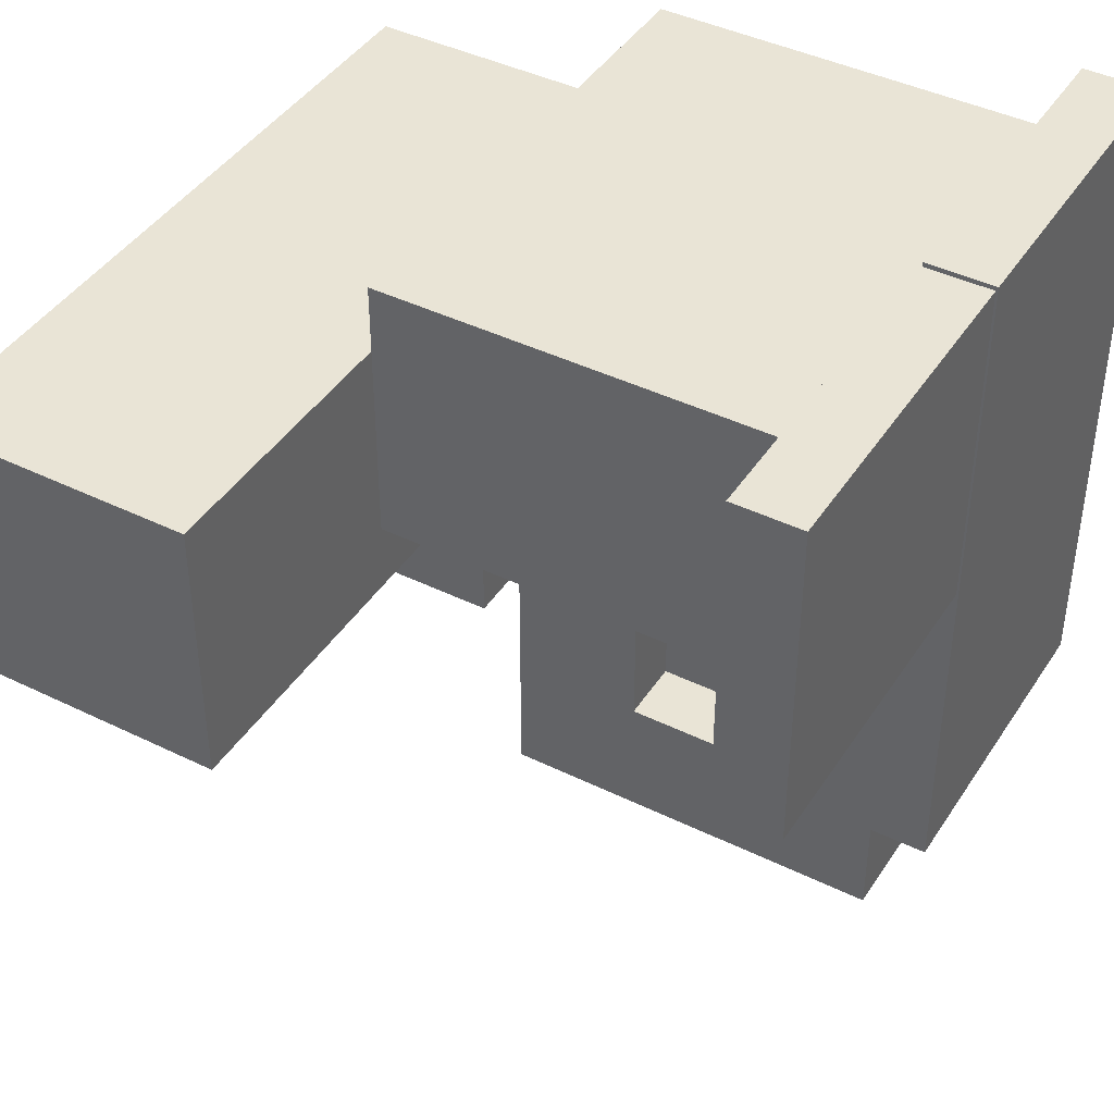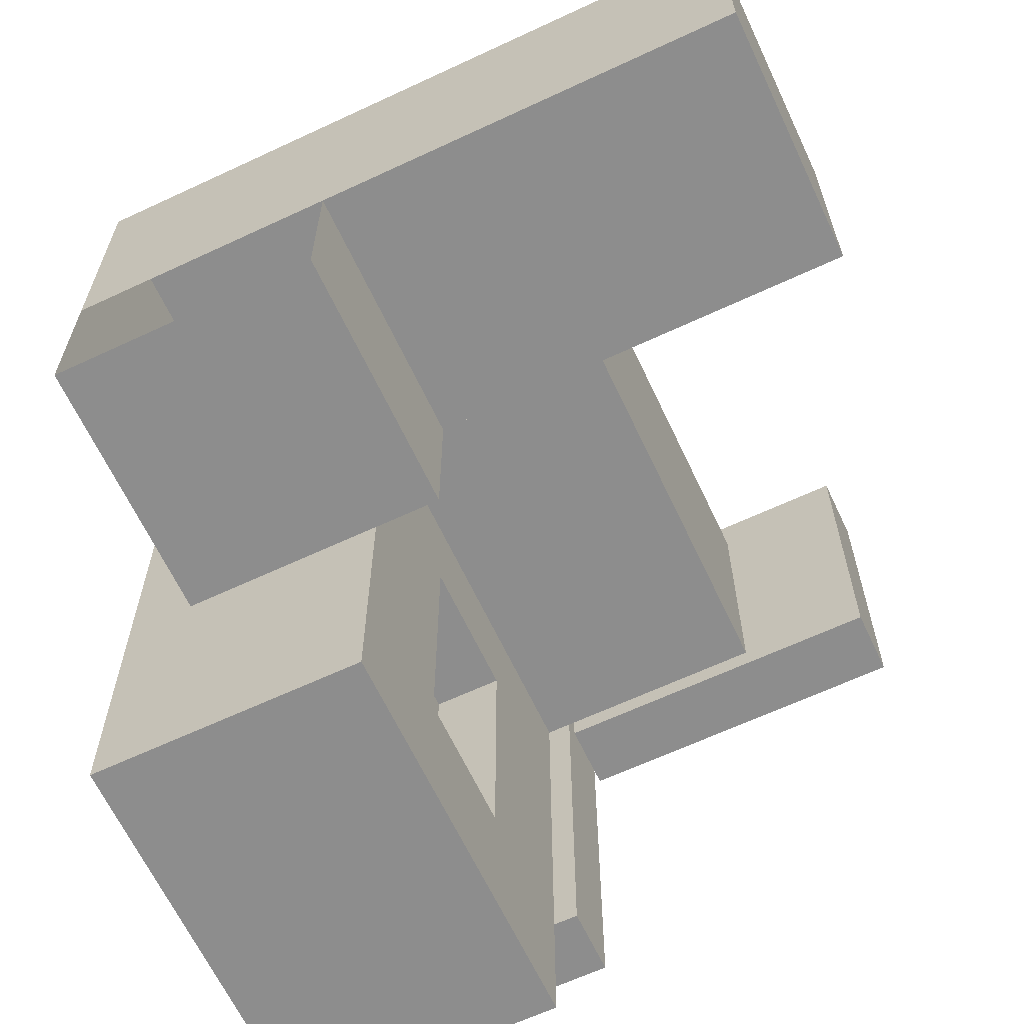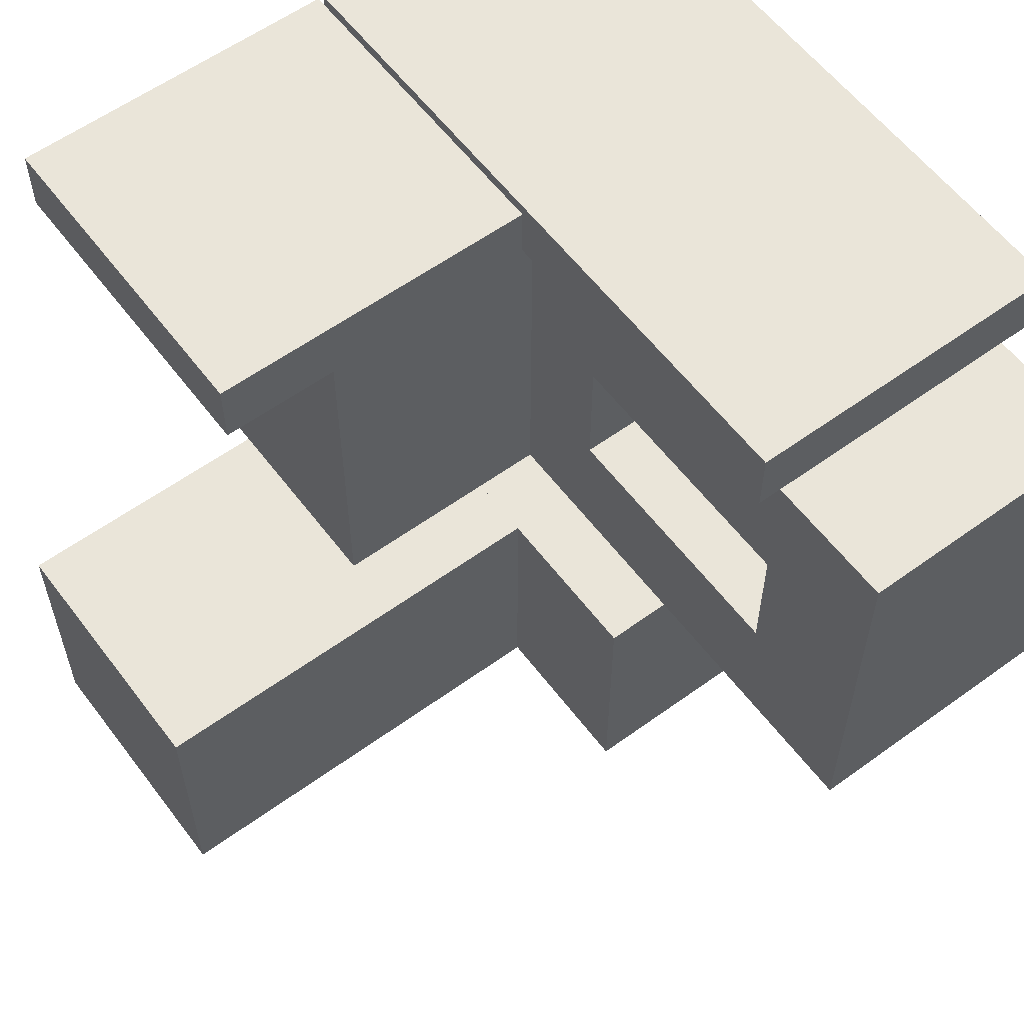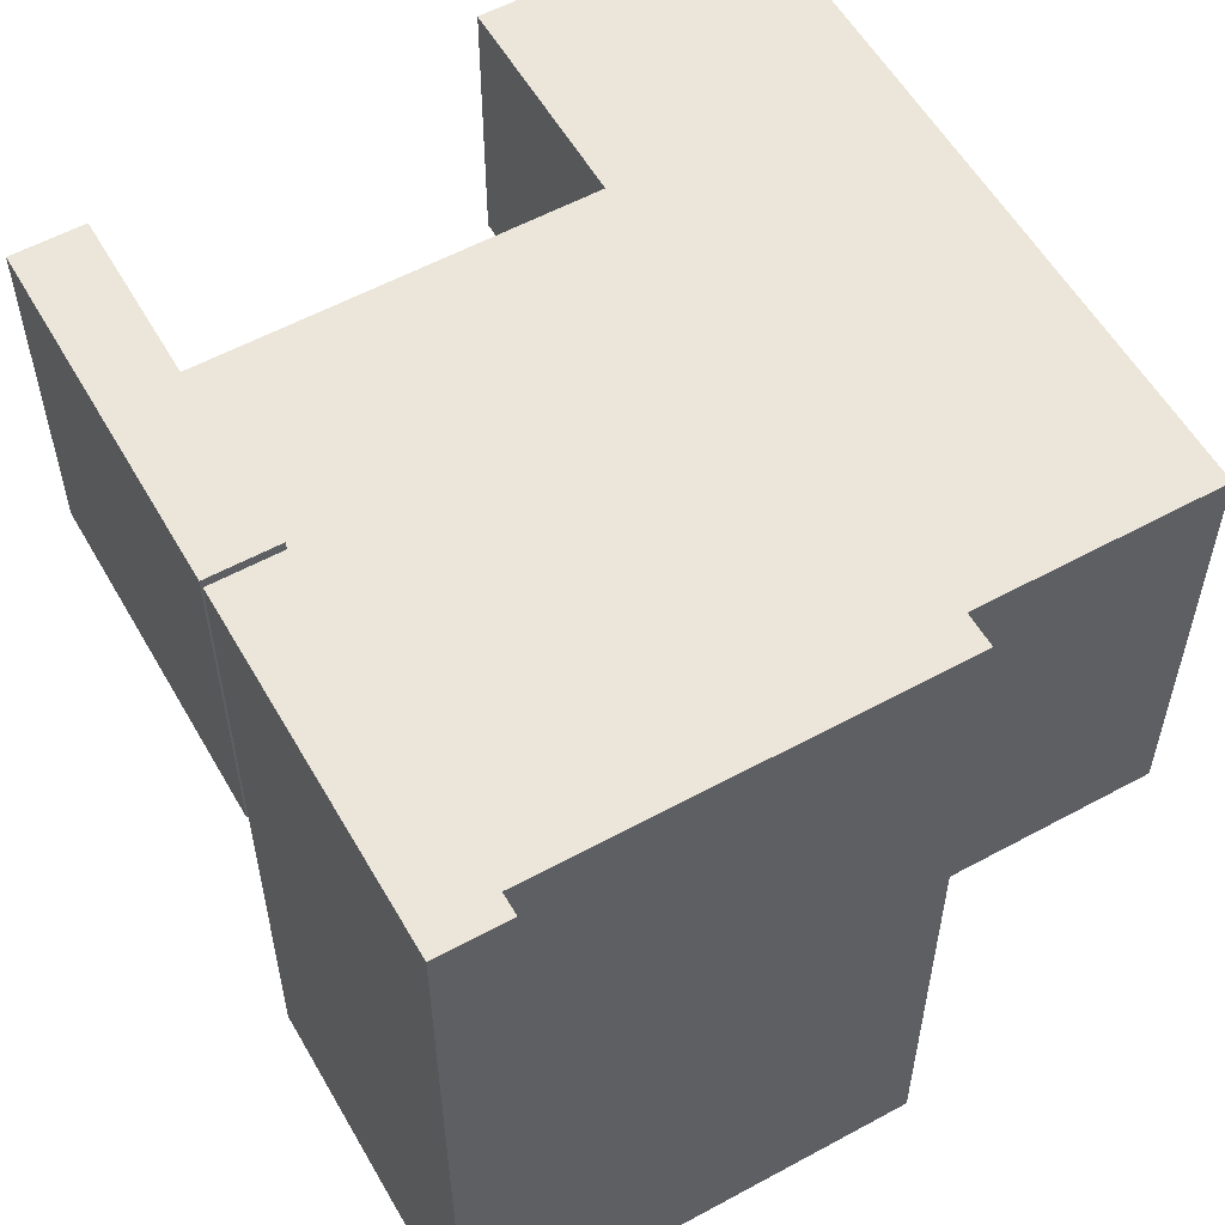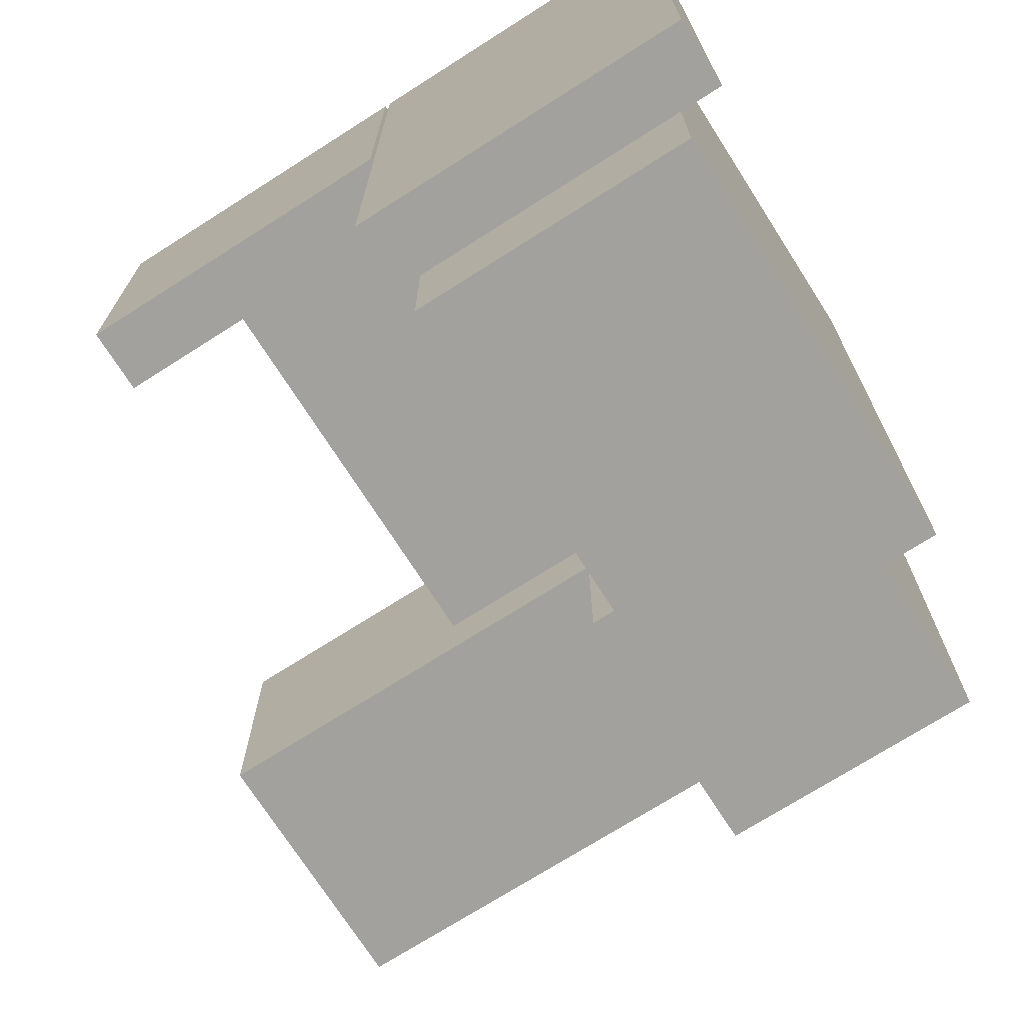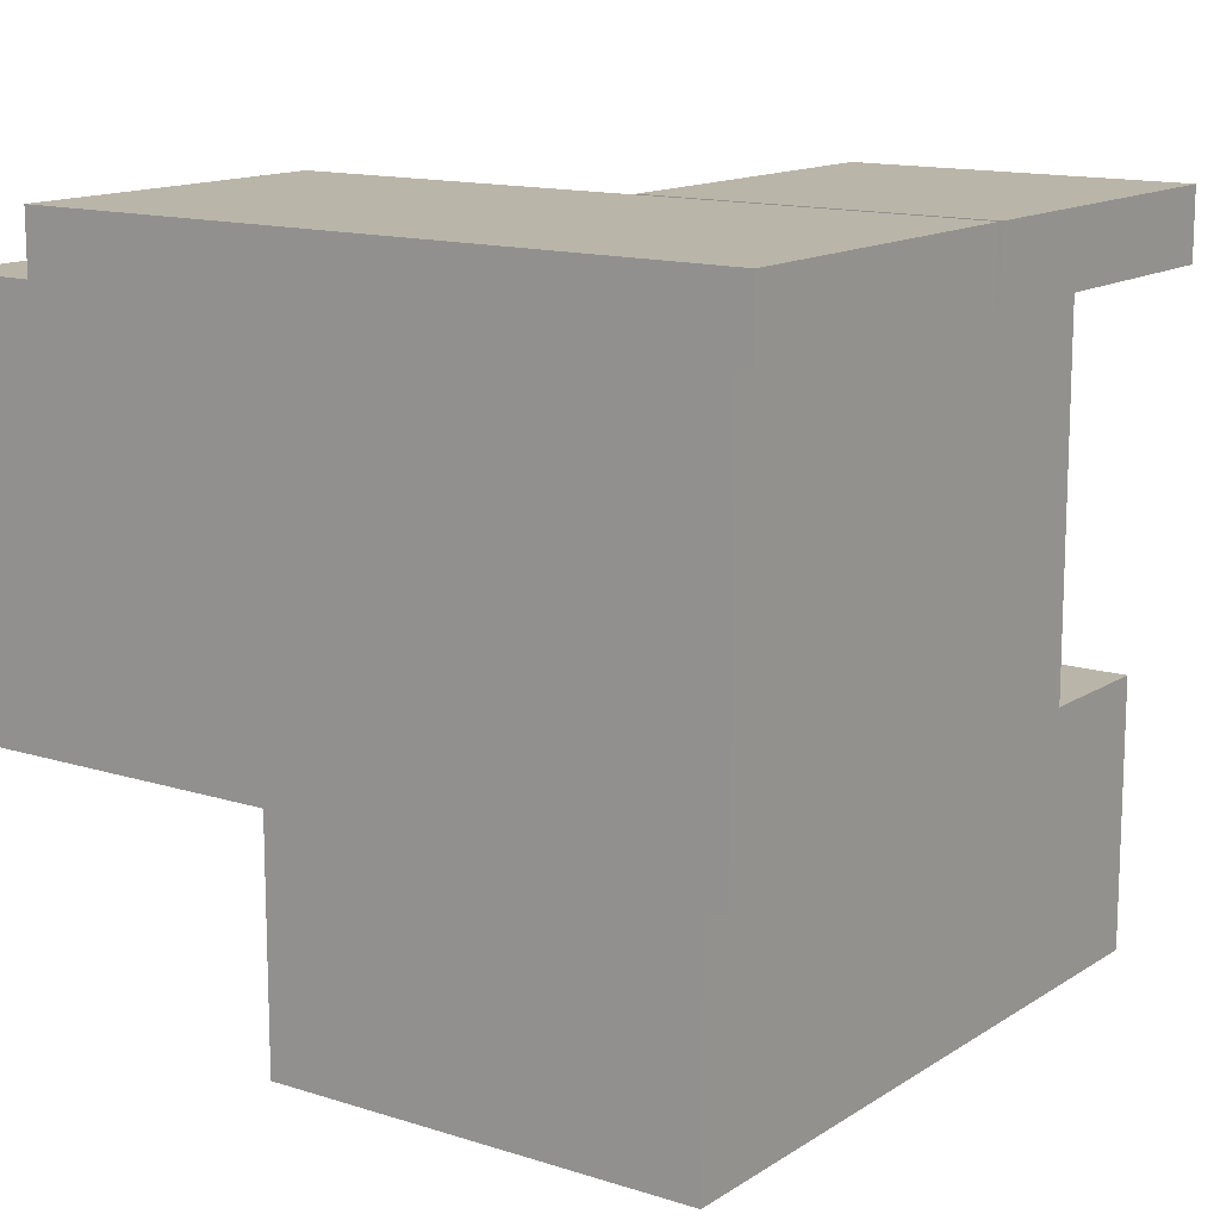
<metadata>
{"format":"obj","ext":"obj","renderer":"f3d","projection":"perspective","resolution":1024,"background":"white","views":[{"elev":42.4,"azim":120.4,"up":"+Z"},{"elev":-64.6,"azim":25.2,"up":"+Z"},{"elev":58.6,"azim":143.2,"up":"+Y"},{"elev":56.8,"azim":-119.6,"up":"+Z"},{"elev":-72.1,"azim":-147.5,"up":"+Z"},{"elev":13.7,"azim":-54.5,"up":"+Y"}]}
</metadata>
<code>
o Adaridge_C_T_Cube.020
v 0.04863 -0.5 -0.3
v 0.04863 -0.1 -0.3
v -0.3514 -0.1 -0.3
v -0.3514 -0.5 -0.3
v -0.5131 0.5 -0.5
v -0.5131 0.6 -0.5
v -0.01539 0.5 -0.5
v -0.01539 0.6 -0.5
v -0.5131 0.5 0.5128
v -0.5131 0.6 0.5128
v -0.01539 0.5 0.5128
v -0.01539 0.6 0.5128
v 0.4933 0.5 0.5131
v 0.4933 0.6 0.5131
v 0.4933 0.5 0.01539
v 0.4933 0.6 0.01539
v -0.006699 0.6 0.01539
v -0.006699 0.5 0.01539
v -0.006699 0.6 0.5131
v -0.006699 0.5 0.5131
v 0.04863 -0.5 -0.3
v 0.04863 -0.5 0.1
v 0.04863 -0.1 -0.3
v 0.04863 -0.1 0.1
v -0.3514 -0.1 0.1
v 0.6986 -0.5 -0.05
v -0.3514 -0.1 -0.3
v -0.1014 0.3 0.05
v -0.1014 -0.1 0.05
v 0.2986 -0.1 -0.05
v 0.2986 -0.1 0.35
v 0.09863 -0.1 0.35
v 0.2986 0.5 0.05
v 0.09863 -0.1 -0.05
v 0.2986 -0.5 -0.05
v 0.09863 -0.5 -0.05
v 0.2986 -0.5 -0.05
v 0.6986 -0.5 -0.05
v 0.2986 -0.1 -0.05
v 0.6986 -0.1 -0.05
v 0.6986 -0.1 0.35
v 0.6986 -0.5 0.35
v 0.2986 -0.1 0.35
v 0.2986 0.3 0.05
v 0.2986 -0.1 0.05
v 0.09863 -0.1 -0.05
v 0.09863 -0.1 0.35
v 0.04863 -0.1 0.35
v 0.2986 0.3 0.05
v 0.04863 -0.1 -0.05
v 0.09863 -0.5 -0.05
v 0.04863 -0.5 -0.05
v -0.1014 0.3 0.05
v -0.1014 0.5 0.05
v -0.05137 0.5 -0.3
v -0.05137 0.3 -0.3
v -0.05137 0.3 -0.7
v -0.05137 0.5 -0.7
v -0.05137 0.3 -0.5
v -0.05137 0.1 -0.5
v -0.05137 0.1 -0.7
v -0.05137 0.3 -0.7
v -0.05137 0.1 -0.3
v -0.05137 -0.1 -0.3
v -0.05137 -0.1 -0.7
v -0.05137 0.1 -0.7
v -0.05137 0.5 -0.1
v -0.05137 0.3 -0.1
v -0.05137 0.3 -0.3
v -0.05137 0.5 -0.3
v -0.05137 0.1 -0.1
v -0.05137 -0.1 -0.1
v -0.05137 -0.1 -0.3
v -0.05137 0.1 -0.3
v -0.1514 0.3 -0.1
v -0.1514 0.1 -0.1
v -0.1514 0.1 -0.5
v -0.1514 0.3 -0.5
v -0.05137 0.5 -0.1
v -0.05137 0.5 0.1
v -0.05137 0.1 0.1
v -0.05137 0.1 -0.1
v -0.05137 0.1 0.1
v -0.05137 -0.1 0.1
v -0.05137 -0.1 -0.1
v -0.05137 0.1 -0.1
v -0.1514 0.3 -0.3
v -0.1514 0.3 -0.7
v -0.1514 0.3 -0.5
v -0.1514 0.1 -0.5
v -0.1514 0.1 -0.3
v -0.1514 0.1 -0.7
v -0.1514 0.3 -0.1
v -0.1514 0.3 -0.3
v -0.1514 0.1 -0.1
v -0.1514 0.1 -0.3
v -0.1514 0.5 -0.1
v -0.1514 0.1 -0.1
v -0.3514 -0.1 0.35
v -0.3514 -0.5 0.35
v -0.3514 -0.1 -0.3
v -0.3514 -0.5 -0.3
v -0.3514 -0.5 -0.05
v 0.2986 0.5 0.45
v 0.2986 0.3 0.45
v 0.2986 -0.1 0.45
v 0.2986 0.3 0.45
v -0.4514 0.5 0.45
v -0.4514 0.3 0.45
v -0.4514 -0.1 0.45
v -0.4514 0.3 0.45
v -0.4514 0.3 -0.7
v -0.4514 0.5 -0.7
v -0.4514 0.1 -0.7
v -0.4514 0.3 -0.7
v -0.4514 -0.1 -0.7
v -0.4514 0.1 -0.7
v -0.4514 0.5 -0.7
v -0.4514 0.3 -0.7
v -0.4514 -0.1 -0.7
v -0.4514 0.3 -0.7
v -0.3514 -0.1 0.35
v -0.3514 -0.1 -0.7
v 0.2986 -0.1 0.35
v -0.3514 -0.1 0.35
v -0.05137 0.5 -0.3
v -0.4514 0.5 -0.3
v -0.3514 -0.1 -0.3
v -0.3514 -0.1 -0.7
g Adaridge_C_T_Cube.020_Face1
f 2 3 4 1
f 6 8 7 5
f 8 12 11 7
f 12 10 9 11
f 10 6 5 9
f 5 7 11 9
f 10 12 8 6
f 17 16 15 18
f 16 14 13 15
f 20 18 15 13
f 14 16 17 19
f 14 19 20 13
f 19 17 18 20
f 21 23 24 22
f 27 25 24 23
f 42 100 103 26
f 29 28 49 45
f 34 32 31 30
f 34 30 35 36
f 37 39 40 38
f 43 41 40 39
f 40 41 42 38
f 50 48 47 46
f 33 44 53 54
f 50 46 51 52
f 55 56 57 58
f 59 60 61 62
f 63 64 65 66
f 67 68 69 70
f 71 72 73 74
f 75 76 77 78
f 79 80 81 82
f 83 84 85 86
f 69 68 93 94
f 71 74 96 95
f 57 56 87 88
f 63 66 92 91
f 60 59 89 90
f 79 82 98 97
f 42 41 99 100
f 100 99 101 102
f 45 49 107 106
f 44 33 104 105
f 106 107 111 110
f 105 104 108 109
f 66 65 116 117
f 62 61 114 115
f 58 57 112 113
f 110 111 121 120
f 109 108 118 119
f 110 120 123 122
f 106 110 125 124
f 58 113 127 126
f 65 64 128 129

</code>
